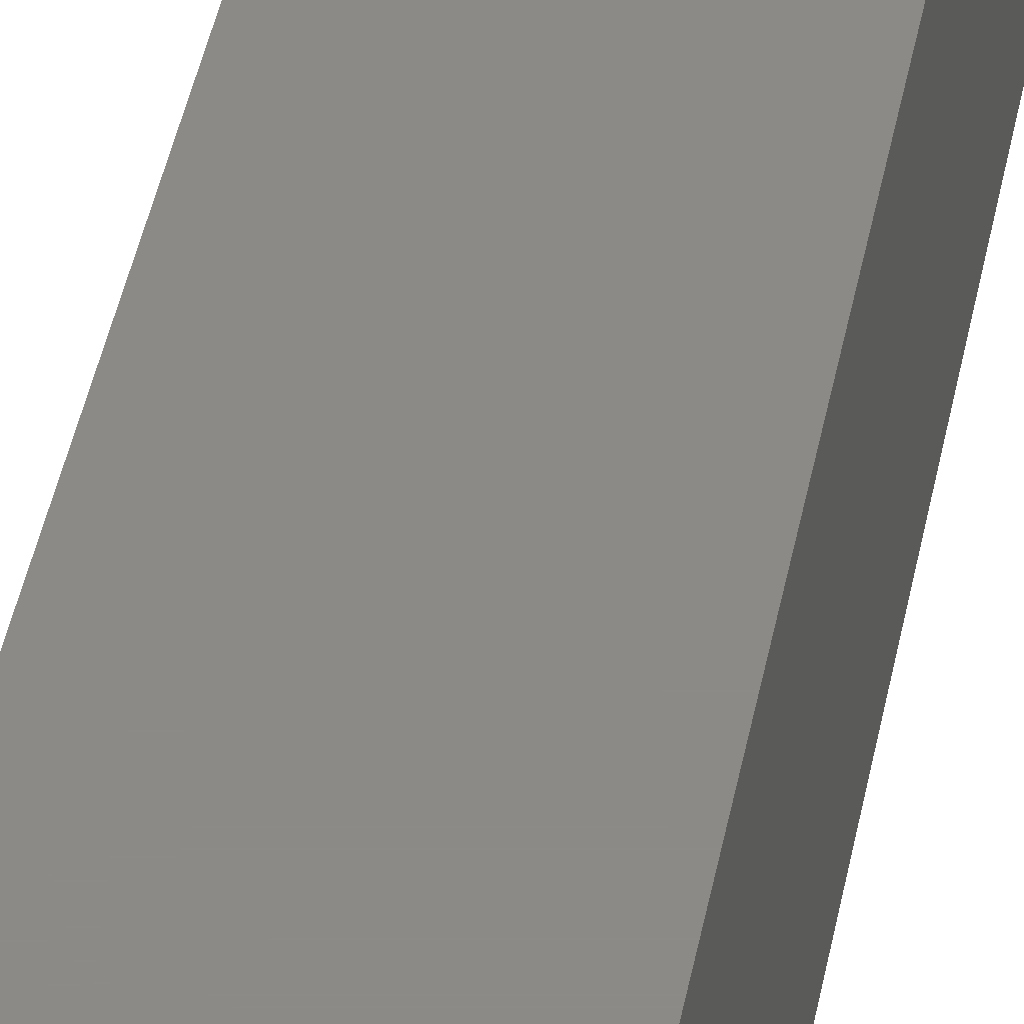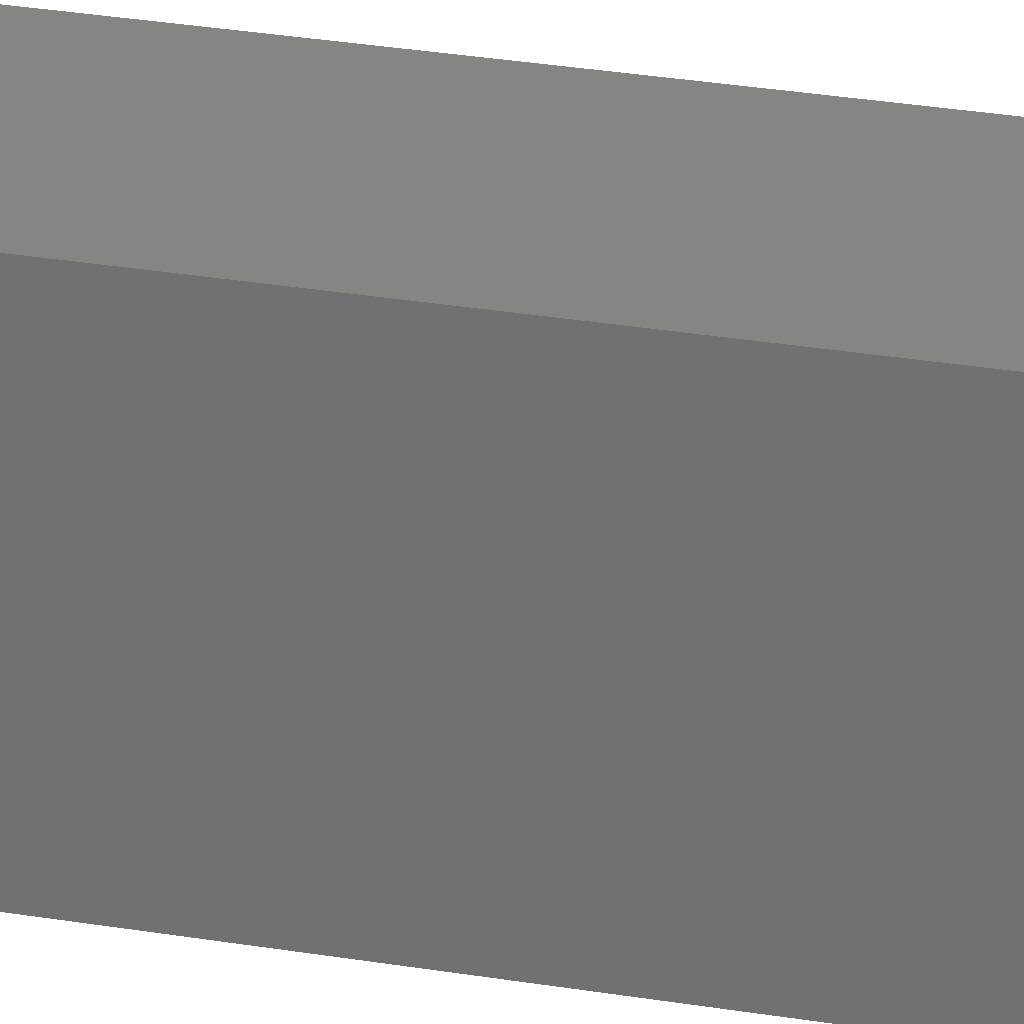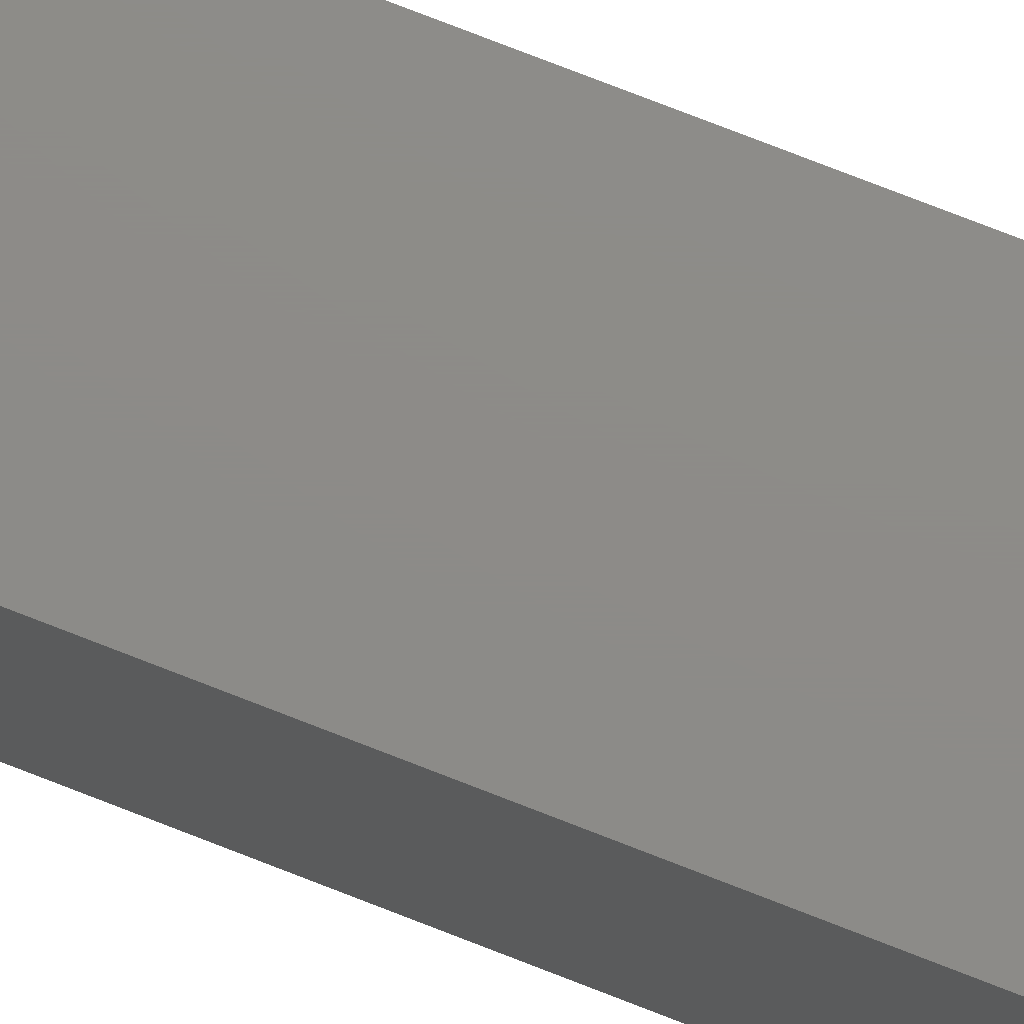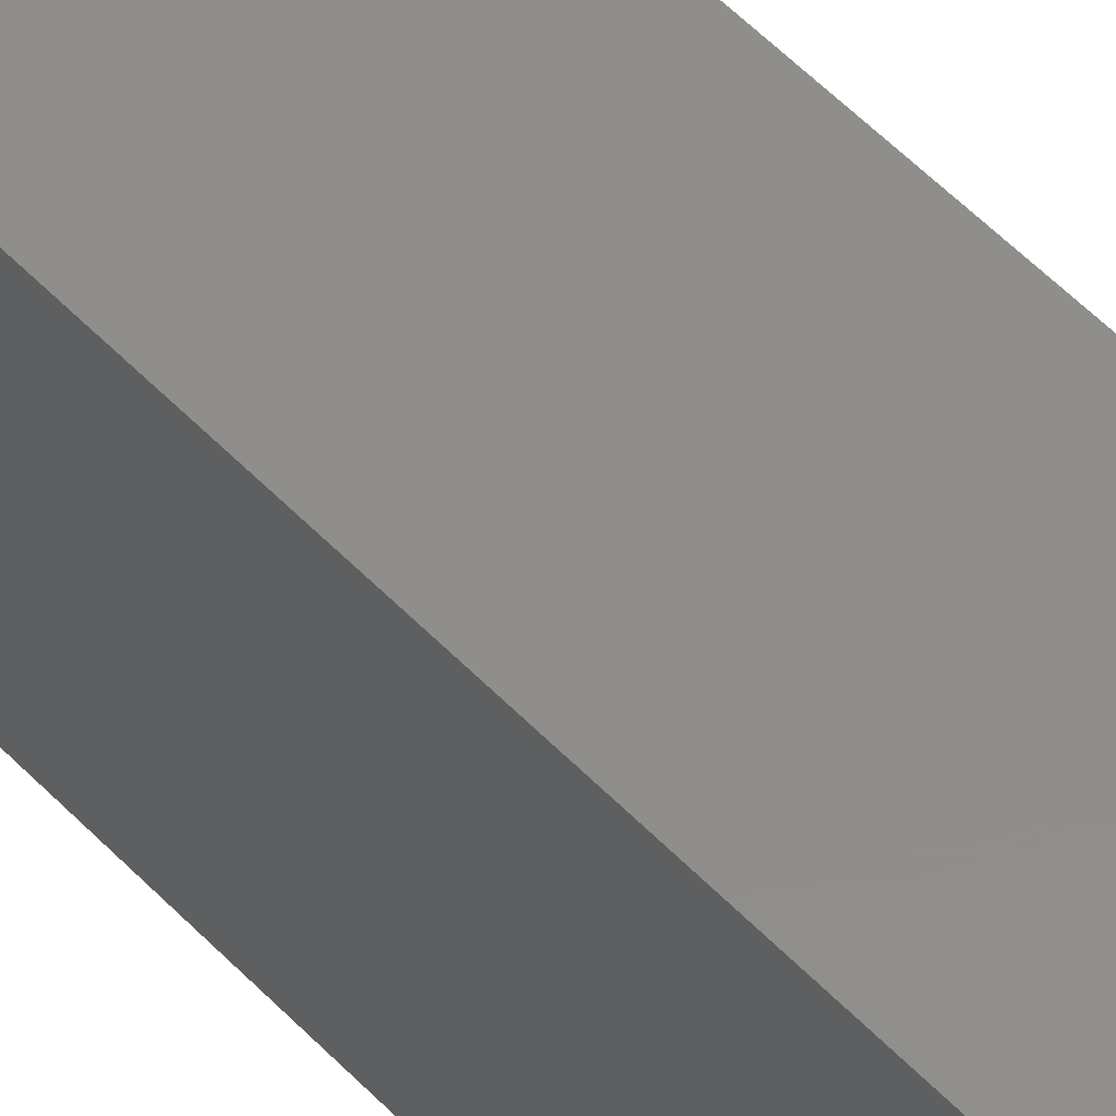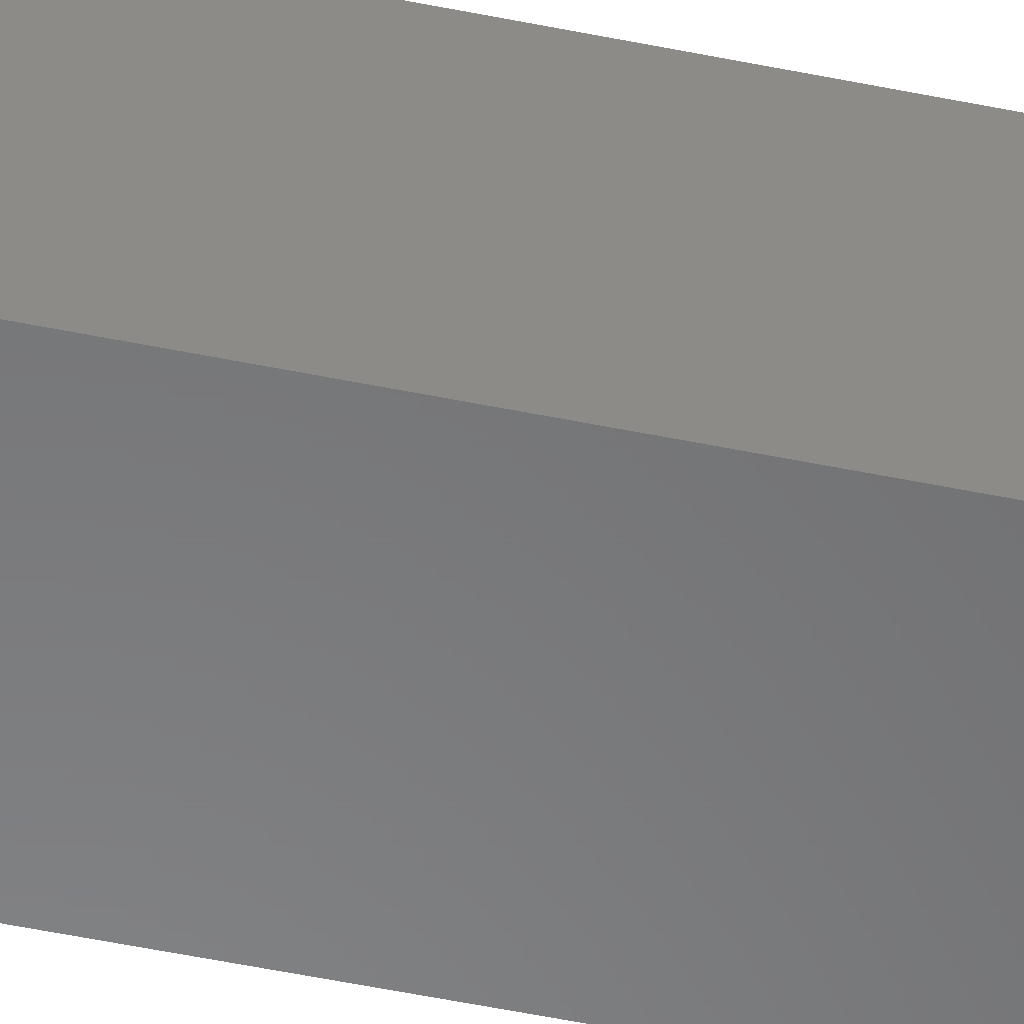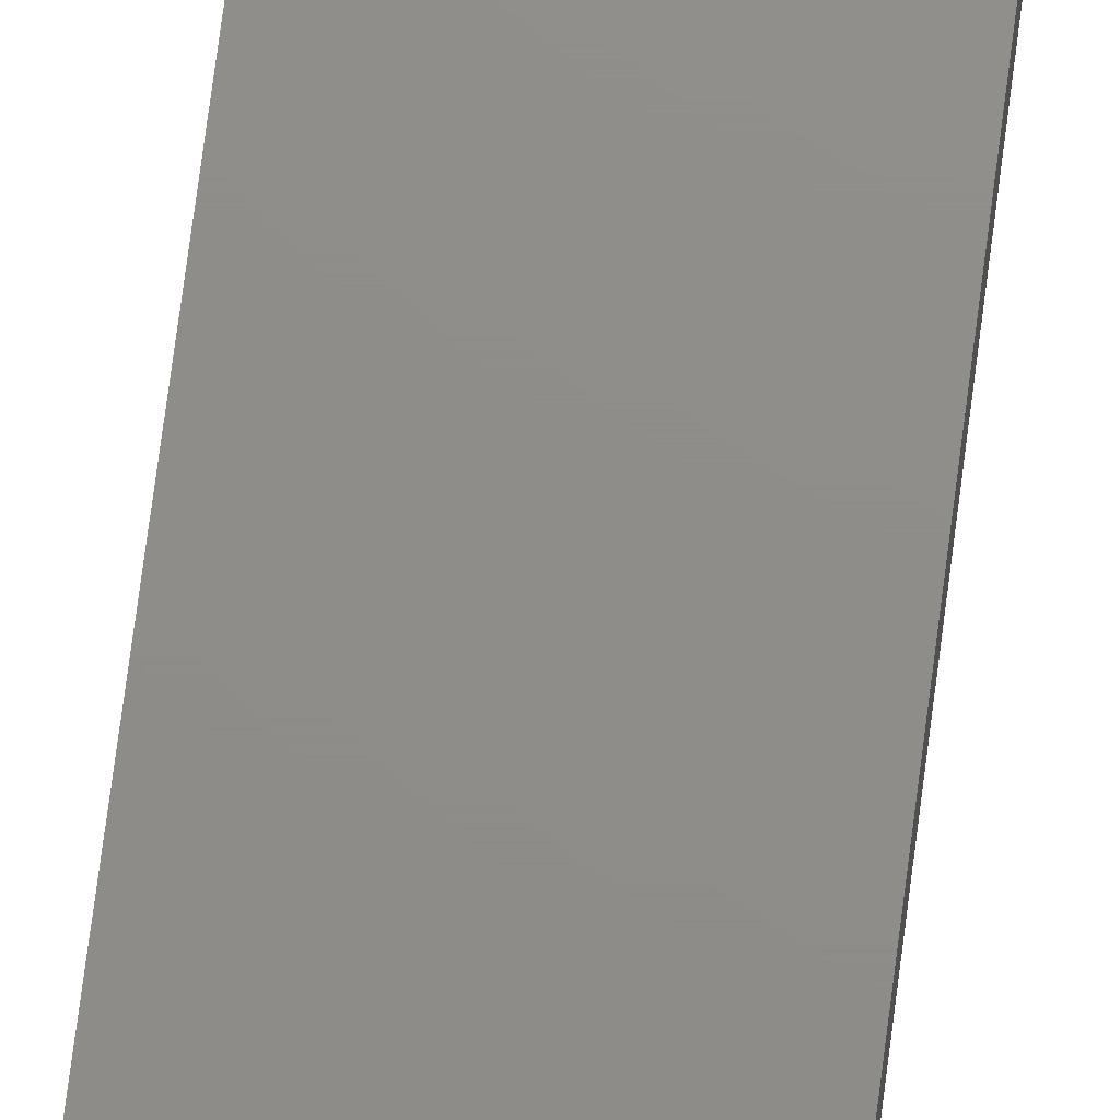
<metadata>
{"format":"stl","ext":"stl","renderer":"f3d","projection":"perspective","resolution":1024,"background":"white","views":[{"elev":32.4,"azim":-171.5,"up":"+Y"},{"elev":21.1,"azim":108.7,"up":"+Y"},{"elev":75.4,"azim":111.4,"up":"+Y"},{"elev":46.8,"azim":140.6,"up":"+Y"},{"elev":-55.3,"azim":-102.1,"up":"+Y"},{"elev":73.9,"azim":7.4,"up":"+Y"}]}
</metadata>
<code>
# stl→obj: 10 verts, 16 faces
v 0 0 0
v 4.545e-17 0 0.7422
v 0.08684 0 -5.318e-18
v 0.08684 0 0.7422
v 0 -0.08594 0
v 4.592e-17 -0.08594 0.75
v 4.163e-17 -0.01562 0.75
v 0.08684 -0.01562 0.75
v 0.08684 -0.08594 0.75
v 0.08684 -0.08594 -5.318e-18
f 1 2 3
f 3 2 4
f 1 5 2
f 2 5 6
f 2 6 7
f 8 7 9
f 9 7 6
f 10 3 9
f 9 3 4
f 9 4 8
f 8 4 7
f 7 4 2
f 5 10 6
f 6 10 9
f 1 3 5
f 5 3 10

</code>
